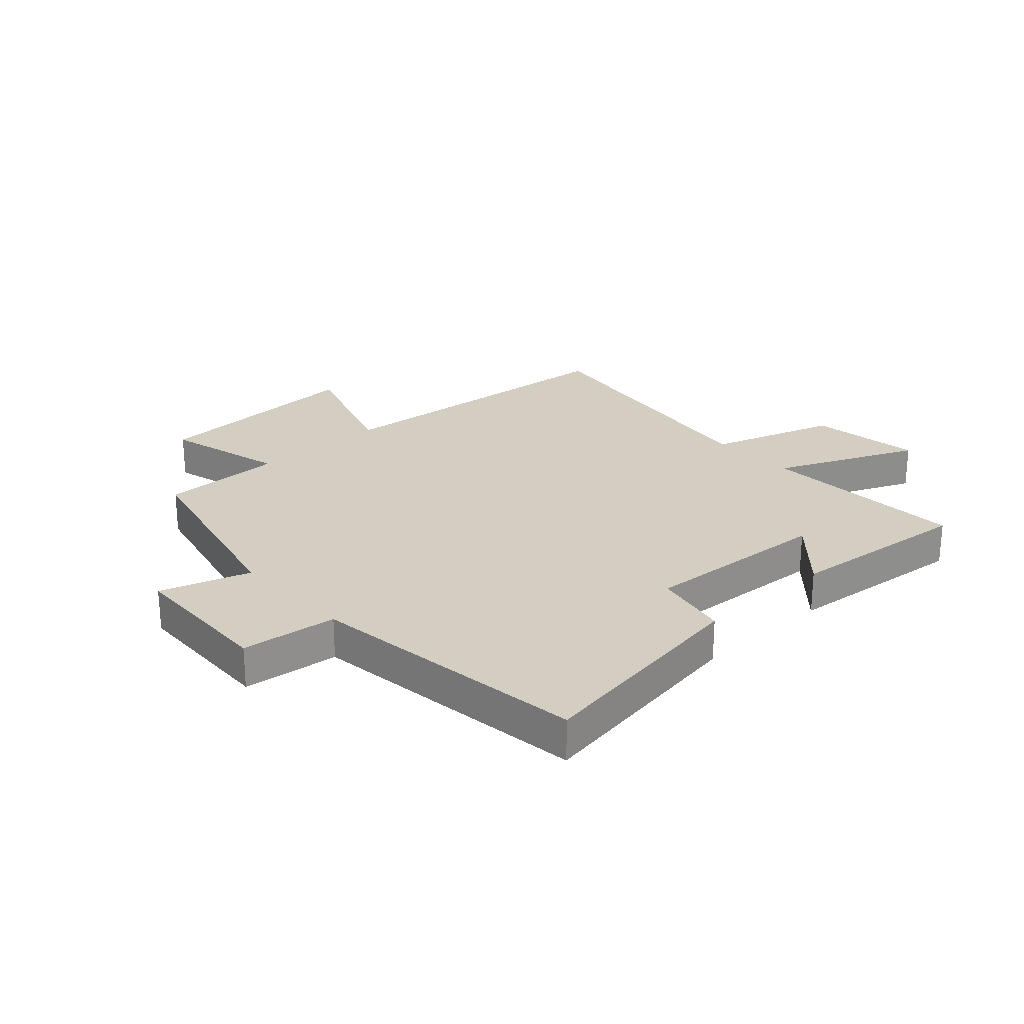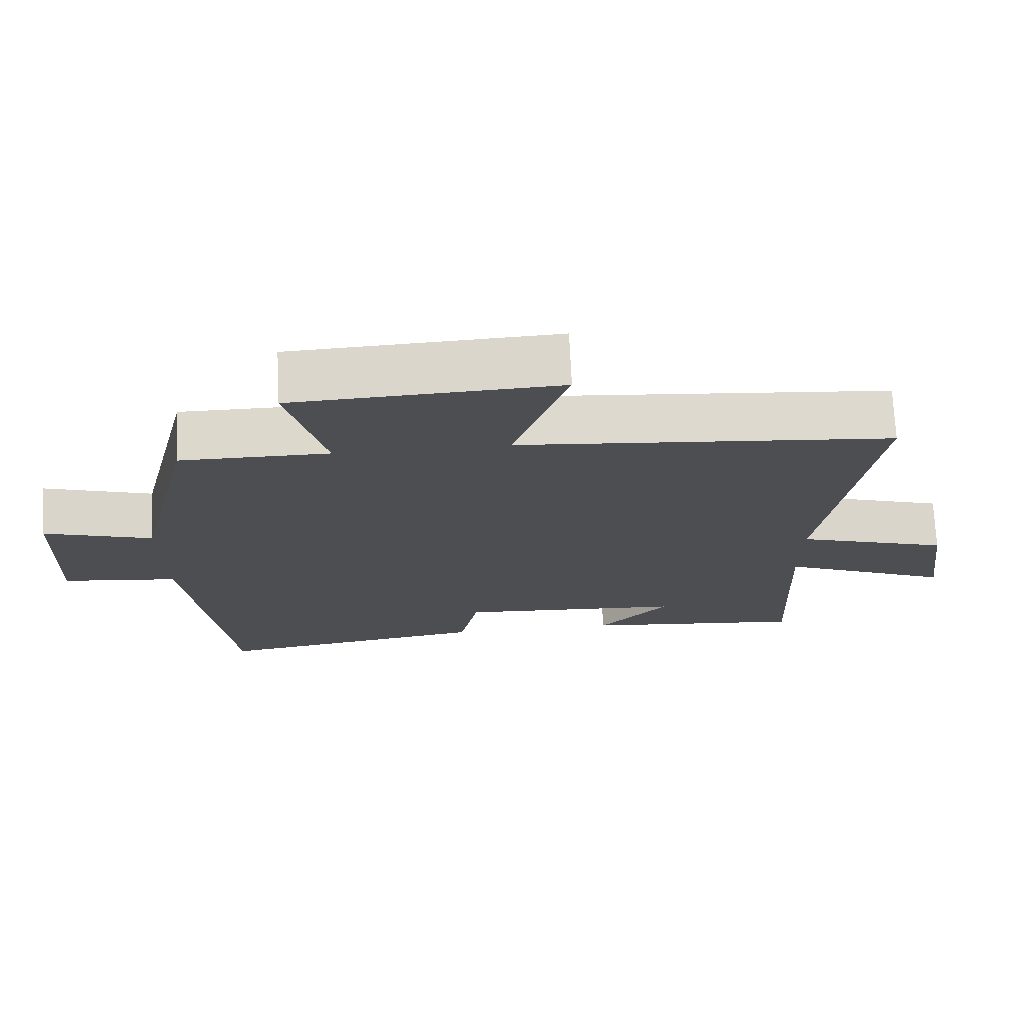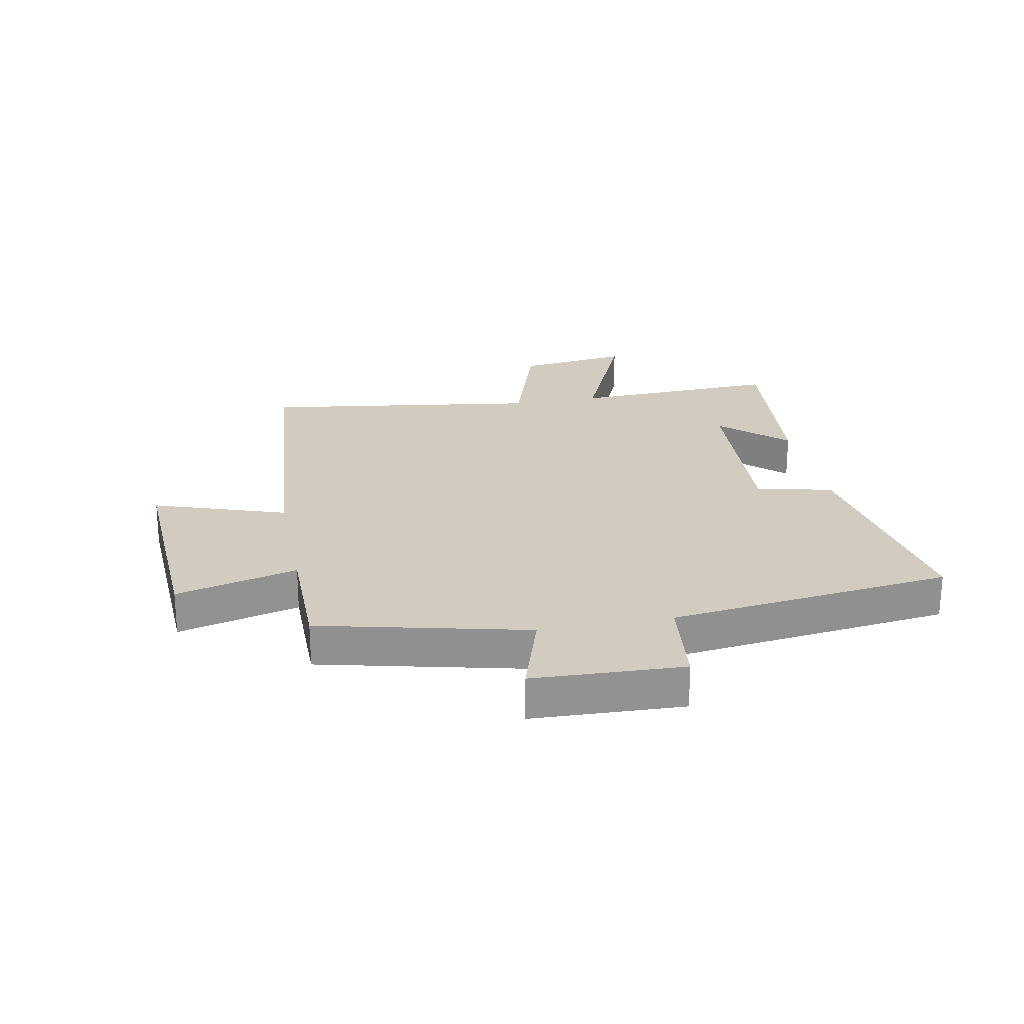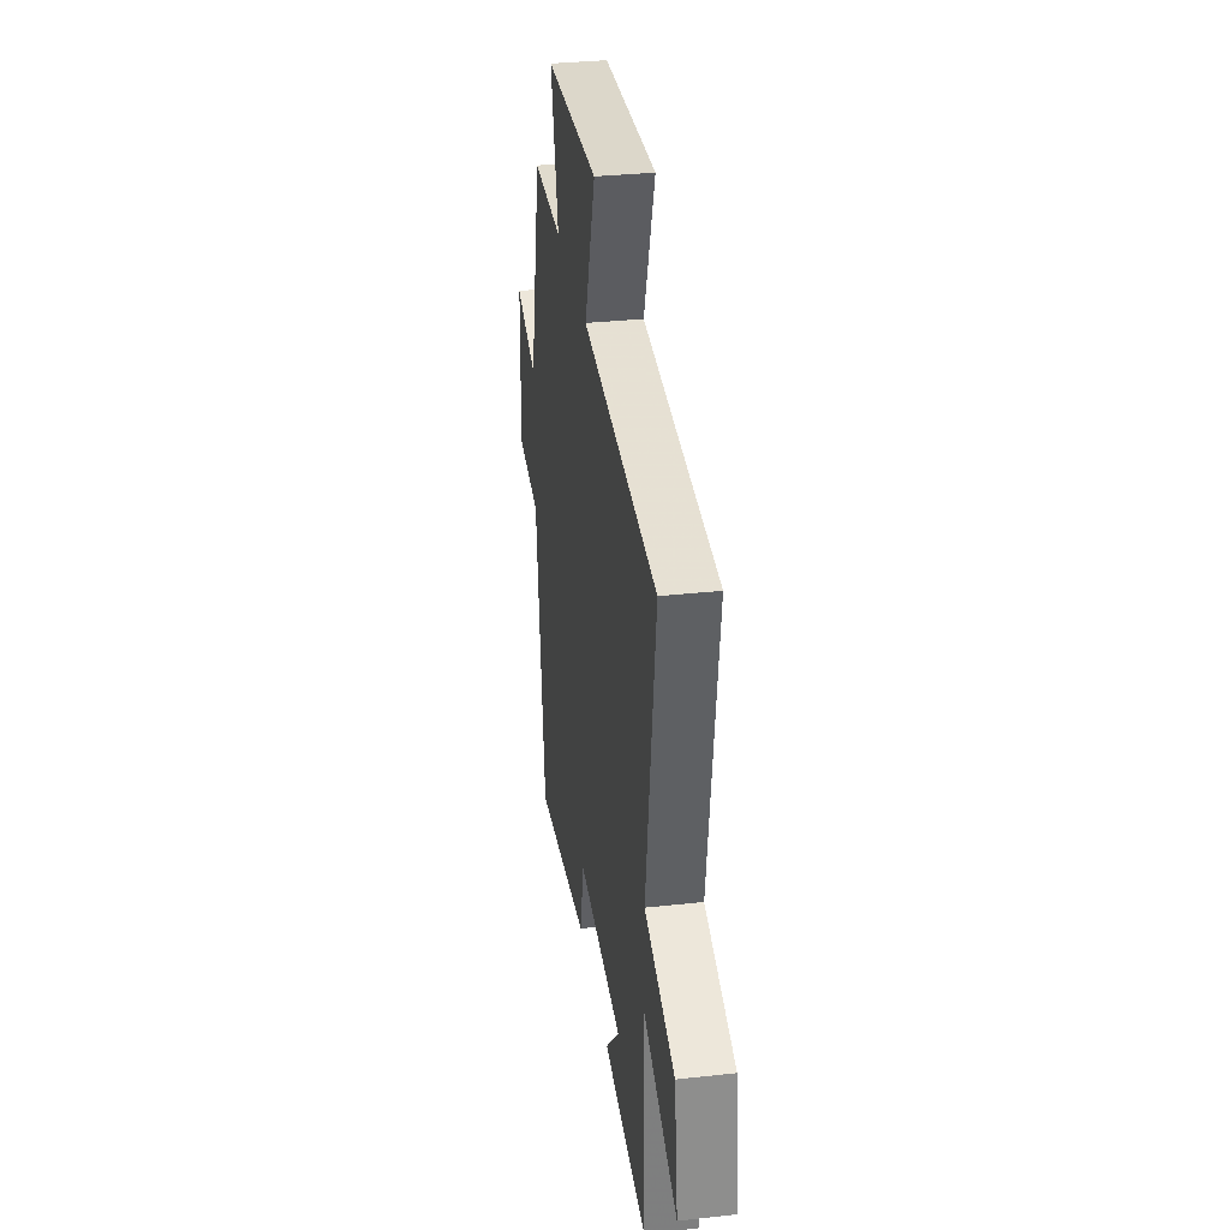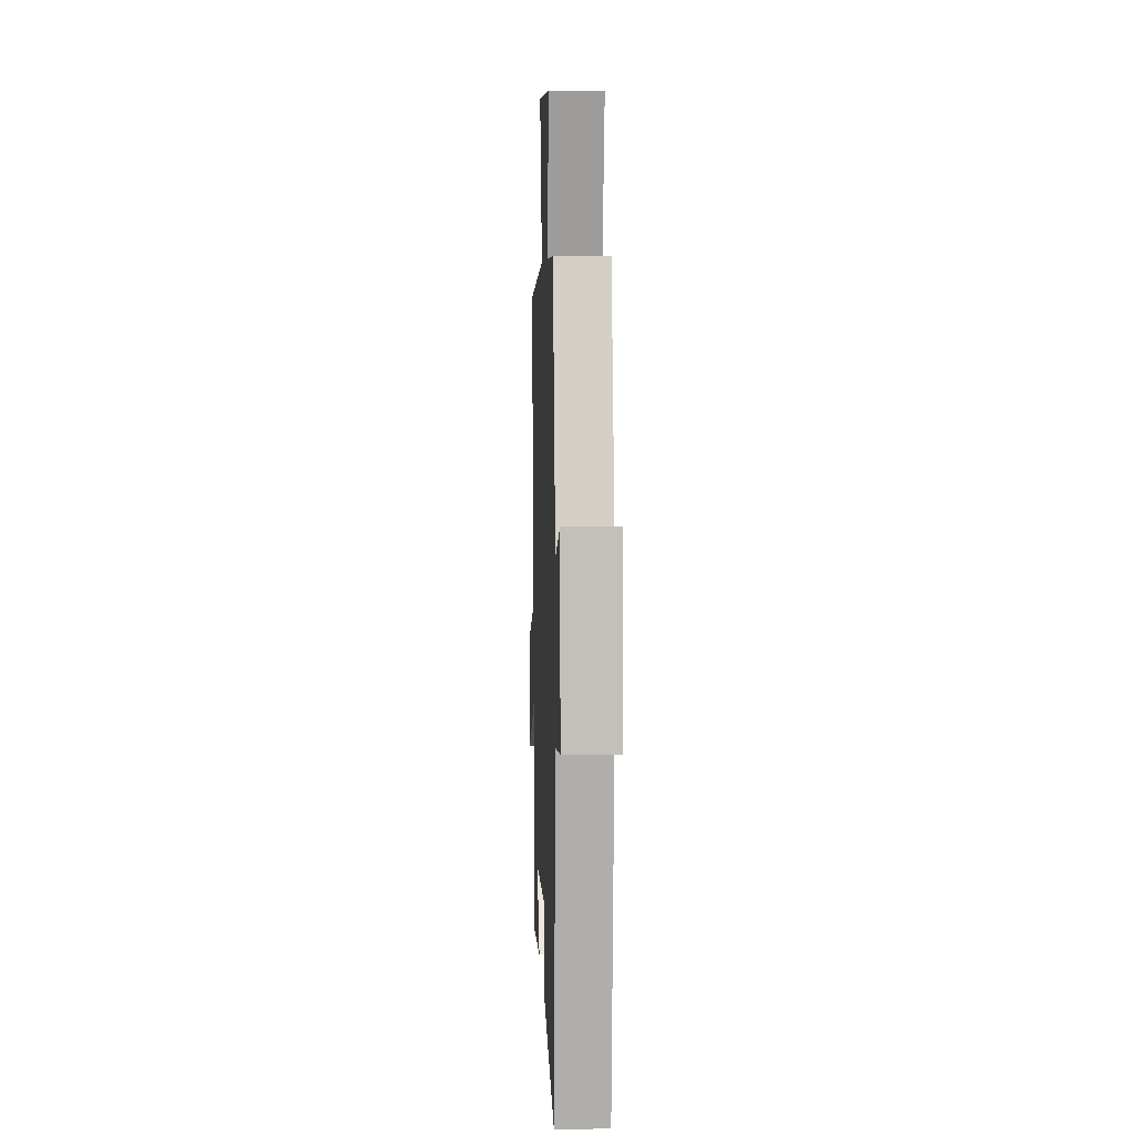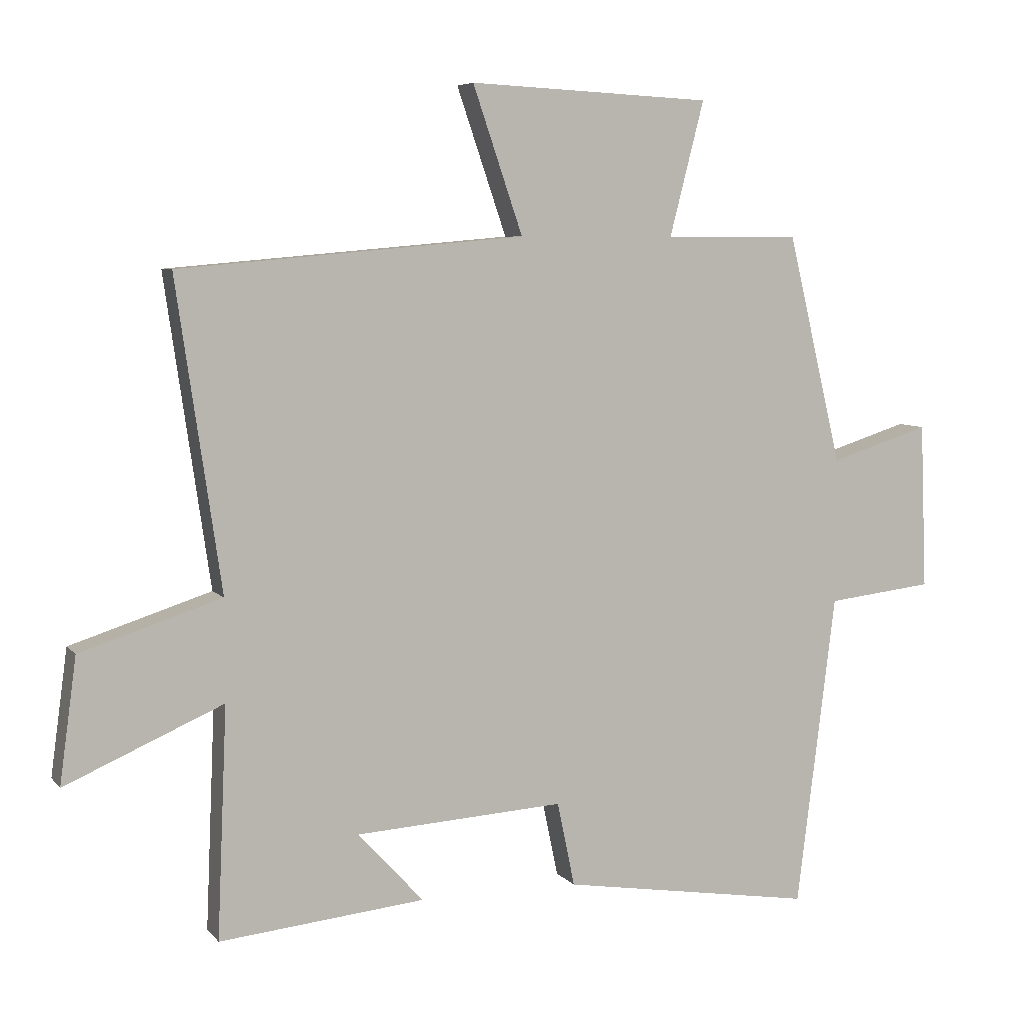
<metadata>
{"format":"obj","ext":"obj","renderer":"f3d","projection":"perspective","resolution":1024,"background":"white","views":[{"elev":25.1,"azim":137.5,"up":"+Y"},{"elev":72.7,"azim":177.2,"up":"+Z"},{"elev":23.9,"azim":79.0,"up":"+Y"},{"elev":33.3,"azim":-98.6,"up":"+Z"},{"elev":5.6,"azim":87.8,"up":"+Z"},{"elev":6.3,"azim":-20.9,"up":"+Z"}]}
</metadata>
<code>
v 0.416 0.07 0.5
v 0.5 0.07 0.147
v 0.654 0.07 0.196
v 0.664 0.07 -0.06
v 0.5 0.07 -0.079
v 0.44 0.07 -0.561
v 0.05 0.07 -0.5
v 0.023 0.07 -0.37
v -0.299 0.07 -0.39
v -0.198 0.07 -0.5
v -0.515 0.07 -0.532
v -0.5 0.07 -0.177
v -0.743 0.07 -0.283
v -0.717 0.07 -0.091
v -0.5 0.07 -0.021
v -0.569 0.07 0.453
v -0.037 0.07 0.5
v -0.114 0.07 0.725
v 0.26 0.07 0.707
v 0.207 0.07 0.5
v 0.416 0 0.5
v 0.5 0 0.147
v 0.654 0 0.196
v 0.664 0 -0.06
v 0.5 0 -0.079
v 0.44 0 -0.561
v 0.05 0 -0.5
v 0.023 0 -0.37
v -0.299 0 -0.39
v -0.198 0 -0.5
v -0.515 0 -0.532
v -0.5 0 -0.177
v -0.743 0 -0.283
v -0.717 0 -0.091
v -0.5 0 -0.021
v -0.569 0 0.453
v -0.037 0 0.5
v -0.114 0 0.725
v 0.26 0 0.707
v 0.207 0 0.5
f 17 18 19 20
f 15 16 17 20
f 15 20 1 2
f 12 13 14 15
f 12 15 2
f 9 10 11 12
f 12 2 3
f 9 12 3
f 8 9 3
f 5 6 7 8
f 5 8 3
f 3 4 5
f 40 39 38 37
f 40 37 36 35
f 22 21 40 35
f 35 34 33 32
f 22 35 32
f 32 31 30 29
f 23 22 32
f 23 32 29
f 23 29 28
f 28 27 26 25
f 23 28 25
f 25 24 23
f 1 21 22 2
f 2 22 23 3
f 3 23 24 4
f 4 24 25 5
f 5 25 26 6
f 6 26 27 7
f 7 27 28 8
f 8 28 29 9
f 9 29 30 10
f 10 30 31 11
f 11 31 32 12
f 12 32 33 13
f 13 33 34 14
f 14 34 35 15
f 15 35 36 16
f 16 36 37 17
f 17 37 38 18
f 18 38 39 19
f 19 39 40 20
f 20 40 21 1

</code>
